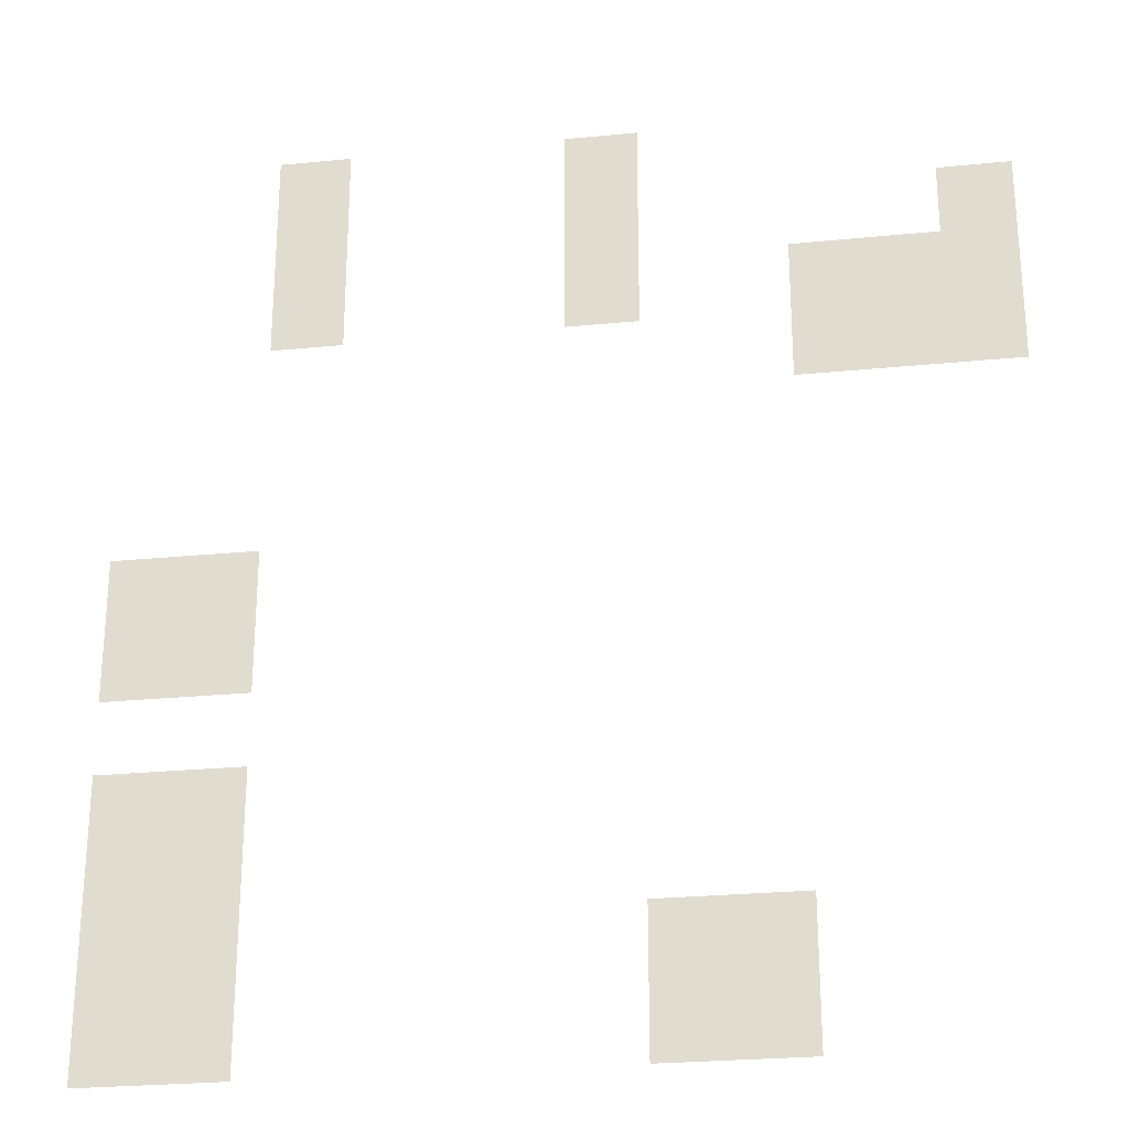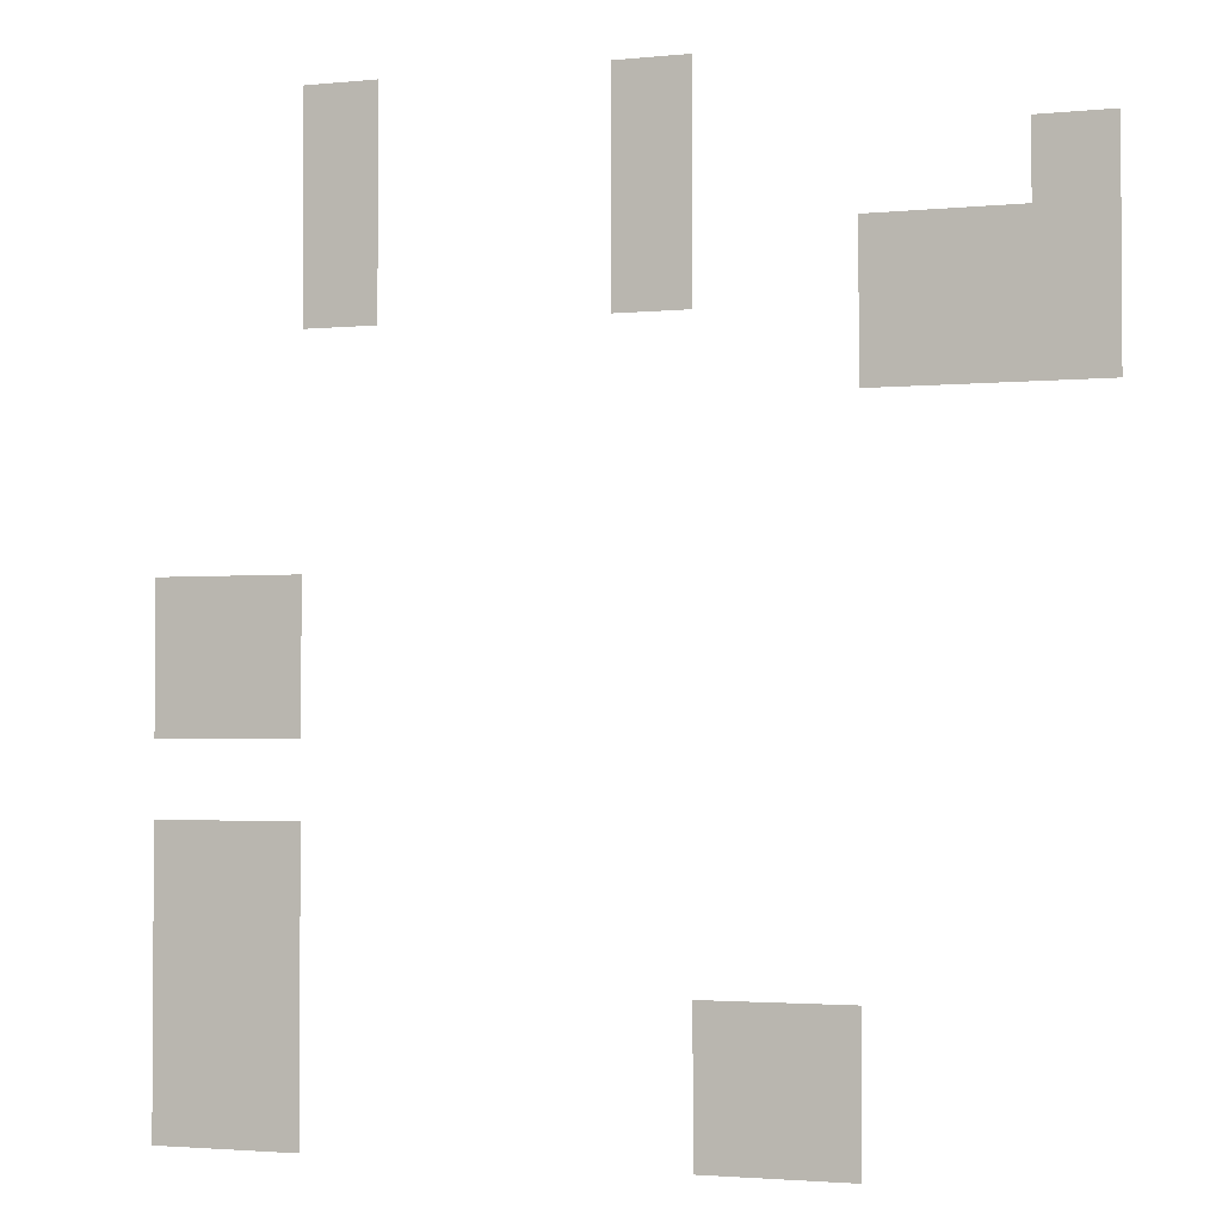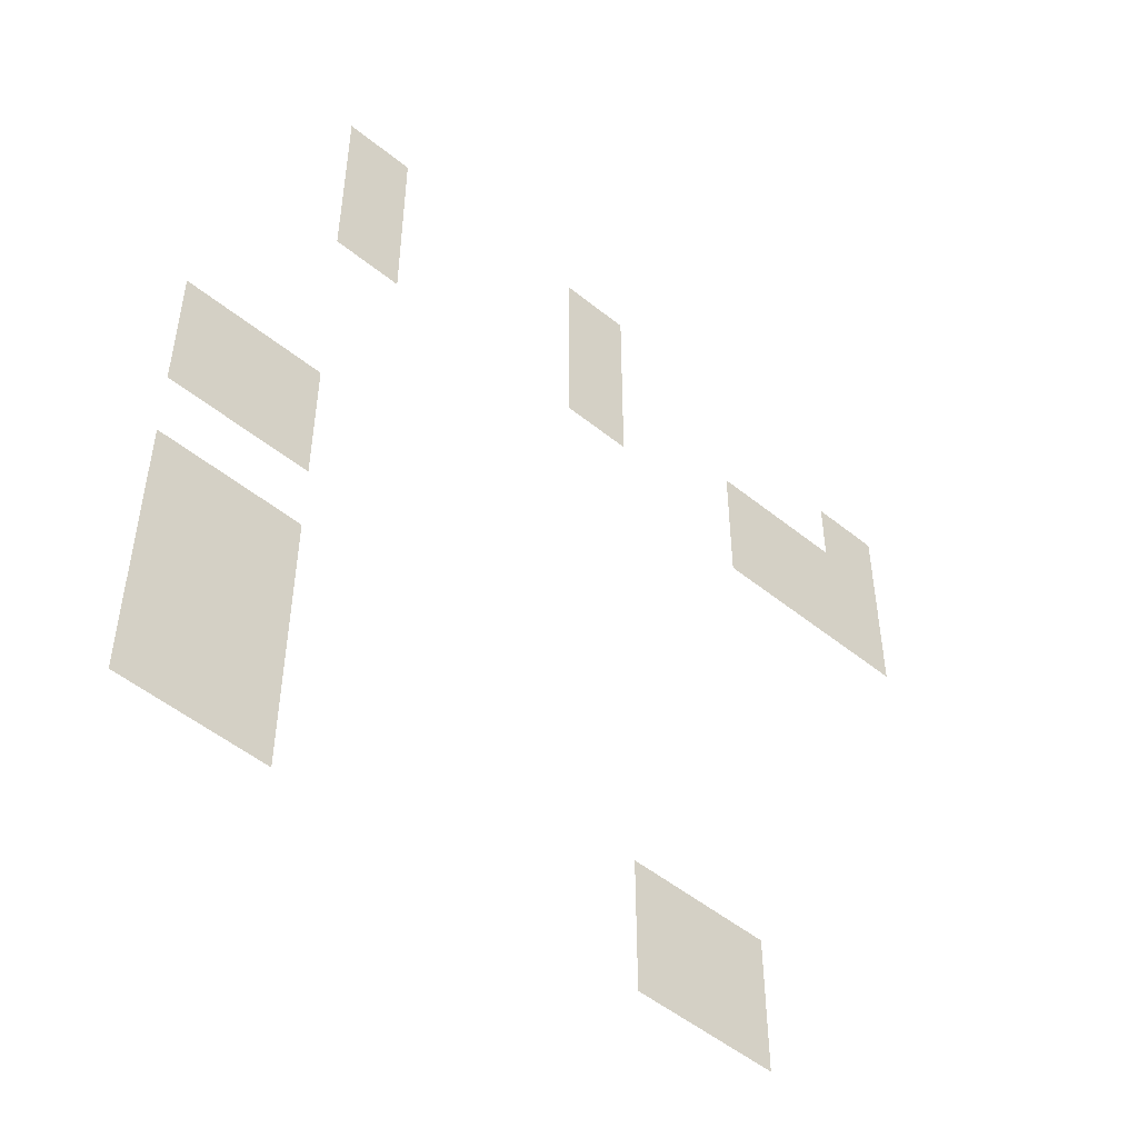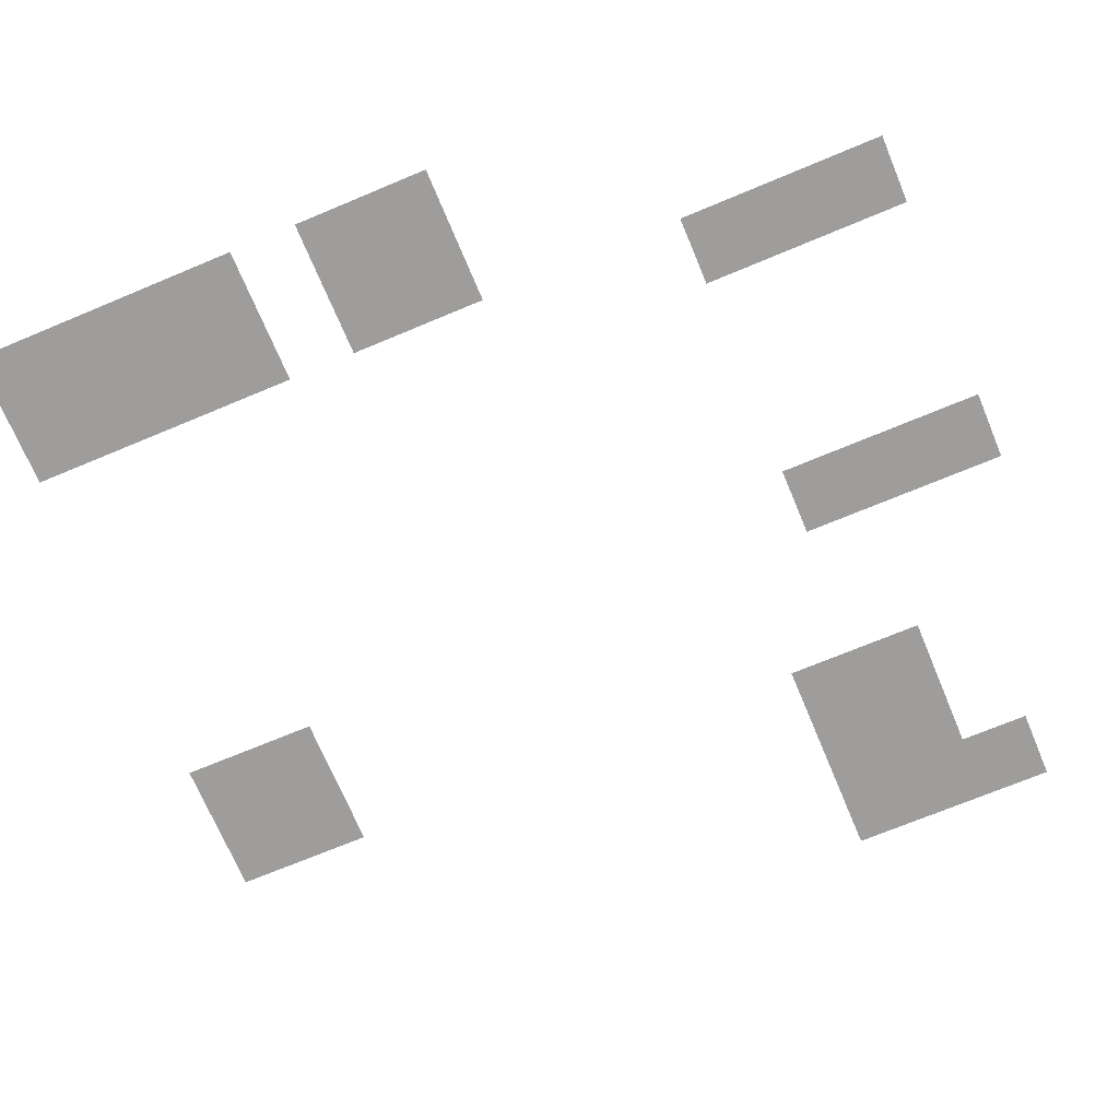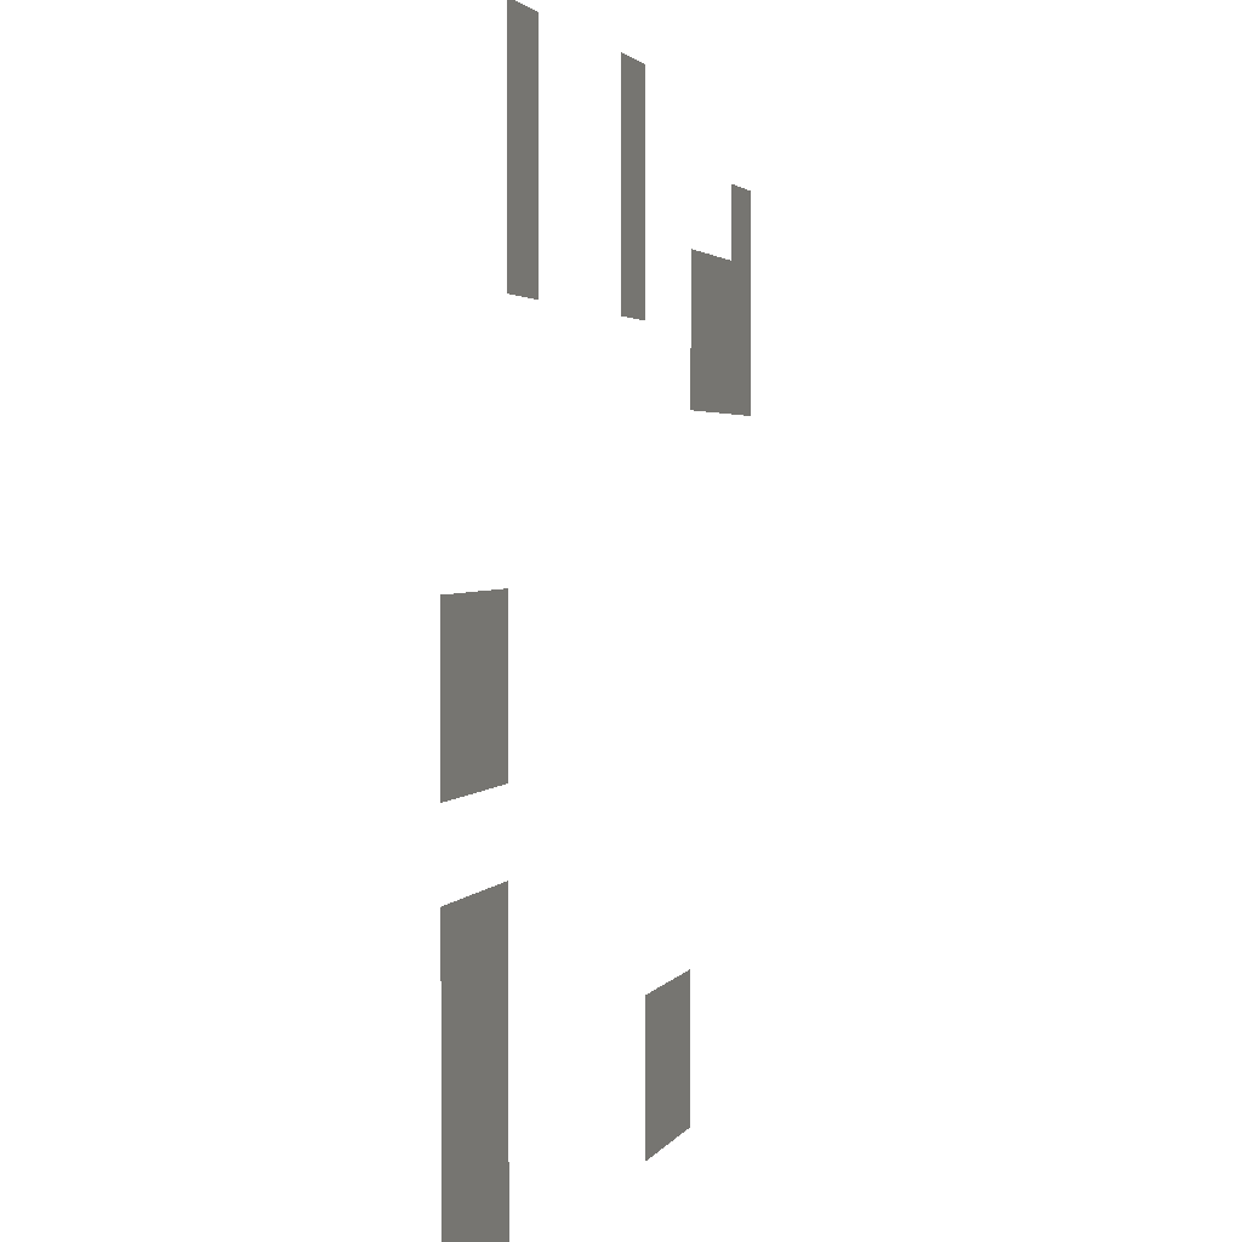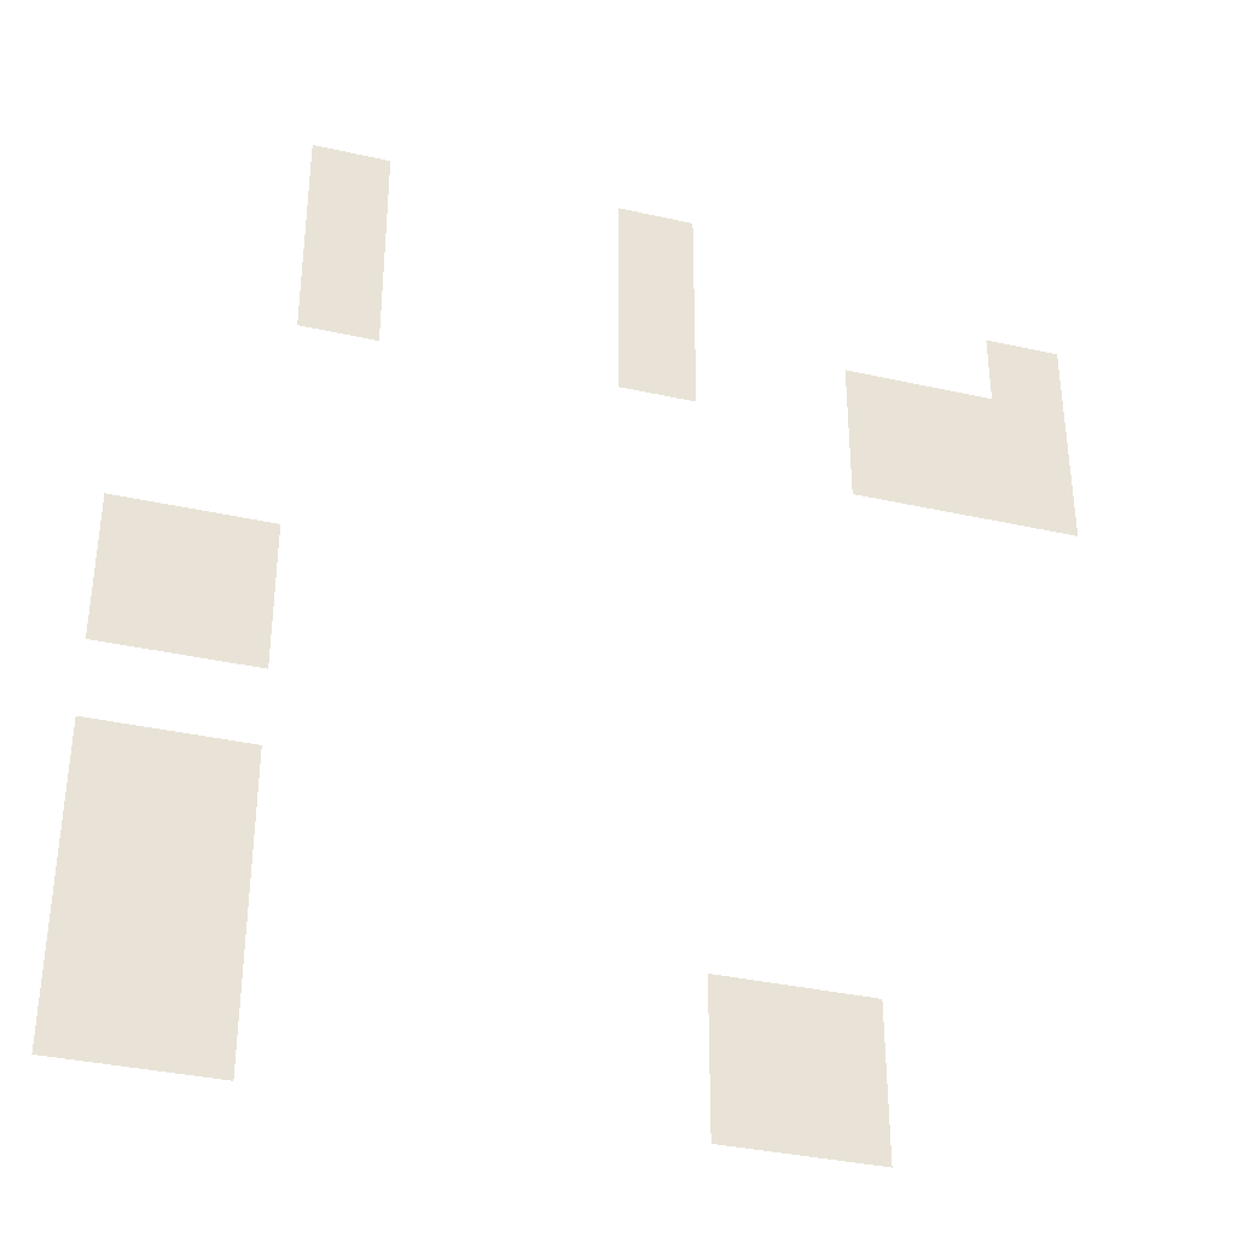
<metadata>
{"format":"obj","ext":"obj","renderer":"f3d","projection":"perspective","resolution":1024,"background":"white","views":[{"elev":-26.1,"azim":-171.1,"up":"+Y"},{"elev":-2.3,"azim":-160.3,"up":"+Y"},{"elev":-51.3,"azim":138.7,"up":"+Y"},{"elev":-70.7,"azim":112.7,"up":"+Z"},{"elev":2.5,"azim":106.8,"up":"+Y"},{"elev":-35.8,"azim":163.5,"up":"+Y"}]}
</metadata>
<code>
v -672 -288 0
v -704 -288 0
v -704 -256 0
v -672 -256 0
v -544 -288 0
v -576 -288 0
v -576 -256 0
v -544 -256 0
v -832 -320 0
v -864 -320 0
v -864 -288 0
v -832 -288 0
v -672 -320 0
v -704 -320 0
v -704 -288 0
v -672 -288 0
v -544 -320 0
v -576 -320 0
v -576 -288 0
v -544 -288 0
v -832 -352 0
v -864 -352 0
v -864 -320 0
v -832 -320 0
v -800 -352 0
v -832 -352 0
v -832 -320 0
v -800 -320 0
v -768 -352 0
v -800 -352 0
v -800 -320 0
v -768 -320 0
v -672 -352 0
v -704 -352 0
v -704 -320 0
v -672 -320 0
v -544 -352 0
v -576 -352 0
v -576 -320 0
v -544 -320 0
v -832 -384 0
v -864 -384 0
v -864 -352 0
v -832 -352 0
v -800 -384 0
v -832 -384 0
v -832 -352 0
v -800 -352 0
v -768 -384 0
v -800 -384 0
v -800 -352 0
v -768 -352 0
v -512 -480 0
v -544 -480 0
v -544 -448 0
v -512 -448 0
v -480 -480 0
v -512 -480 0
v -512 -448 0
v -480 -448 0
v -512 -512 0
v -544 -512 0
v -544 -480 0
v -512 -480 0
v -480 -512 0
v -512 -512 0
v -512 -480 0
v -480 -480 0
v -512 -576 0
v -544 -576 0
v -544 -544 0
v -512 -544 0
v -480 -576 0
v -512 -576 0
v -512 -544 0
v -480 -544 0
v -512 -608 0
v -544 -608 0
v -544 -576 0
v -512 -576 0
v -480 -608 0
v -512 -608 0
v -512 -576 0
v -480 -576 0
v -736 -640 0
v -768 -640 0
v -768 -608 0
v -736 -608 0
v -704 -640 0
v -736 -640 0
v -736 -608 0
v -704 -608 0
v -512 -640 0
v -544 -640 0
v -544 -608 0
v -512 -608 0
v -480 -640 0
v -512 -640 0
v -512 -608 0
v -480 -608 0
v -736 -672 0
v -768 -672 0
v -768 -640 0
v -736 -640 0
v -704 -672 0
v -736 -672 0
v -736 -640 0
v -704 -640 0
v -512 -672 0
v -544 -672 0
v -544 -640 0
v -512 -640 0
v -480 -672 0
v -512 -672 0
v -512 -640 0
v -480 -640 0
g Town_mesh_0005
f 1 2 3 4
f 5 6 7 8
f 9 10 11 12
f 13 14 15 16
f 17 18 19 20
f 21 22 23 24
f 25 26 27 28
f 29 30 31 32
f 33 34 35 36
f 37 38 39 40
f 41 42 43 44
f 45 46 47 48
f 49 50 51 52
f 53 54 55 56
f 57 58 59 60
f 61 62 63 64
f 65 66 67 68
f 69 70 71 72
f 73 74 75 76
f 77 78 79 80
f 81 82 83 84
f 85 86 87 88
f 89 90 91 92
f 93 94 95 96
f 97 98 99 100
f 101 102 103 104
f 105 106 107 108
f 109 110 111 112
f 113 114 115 116

</code>
